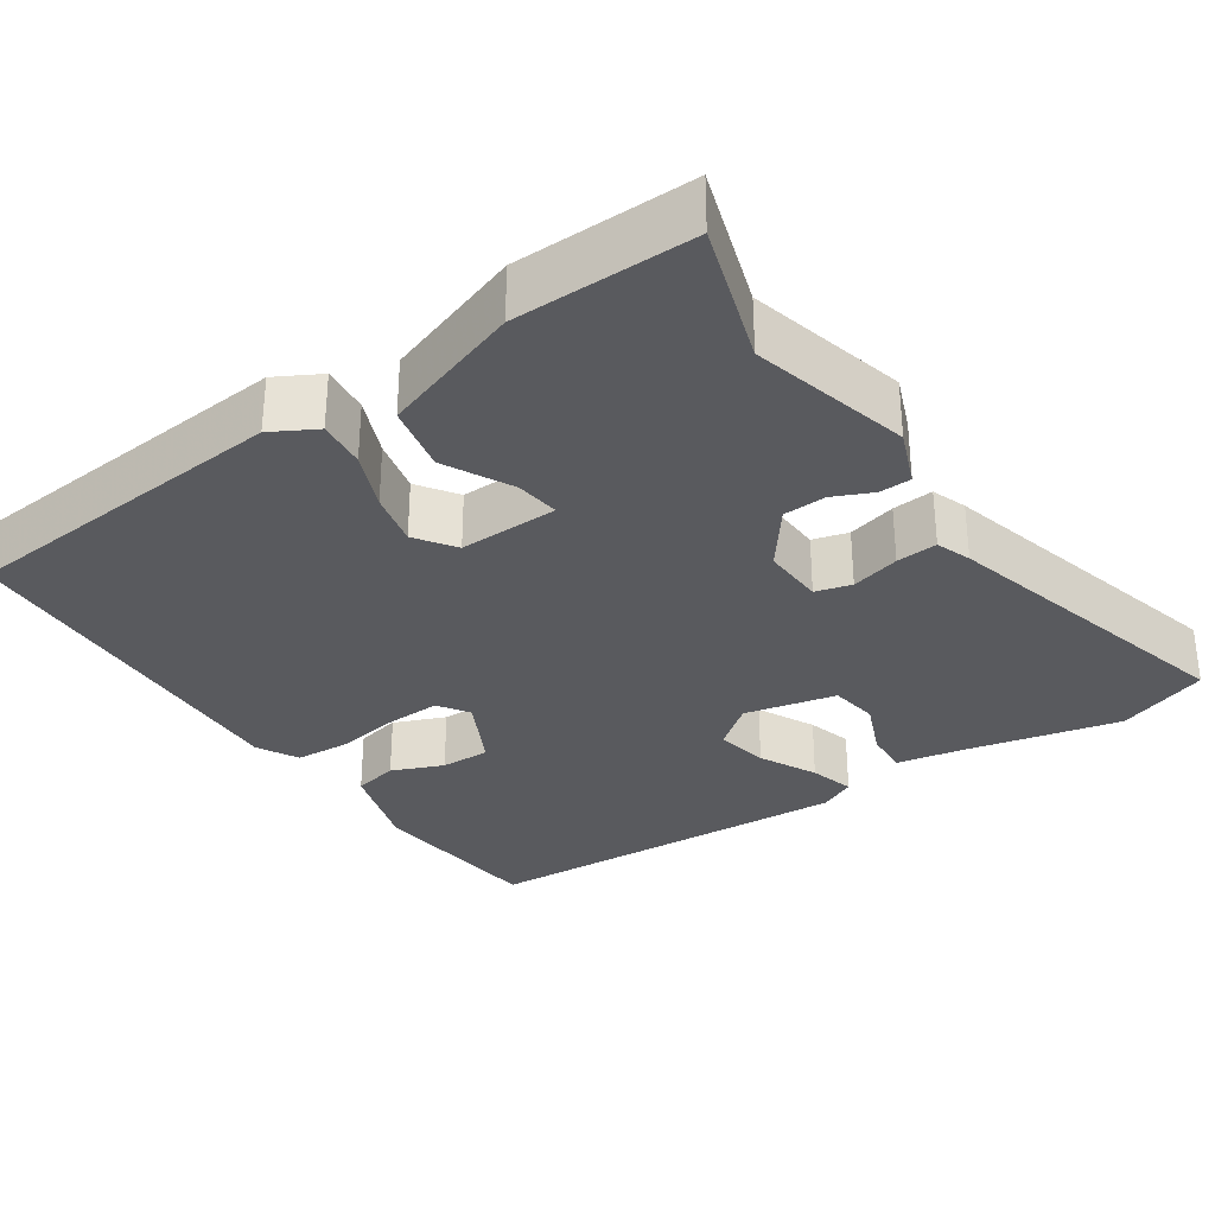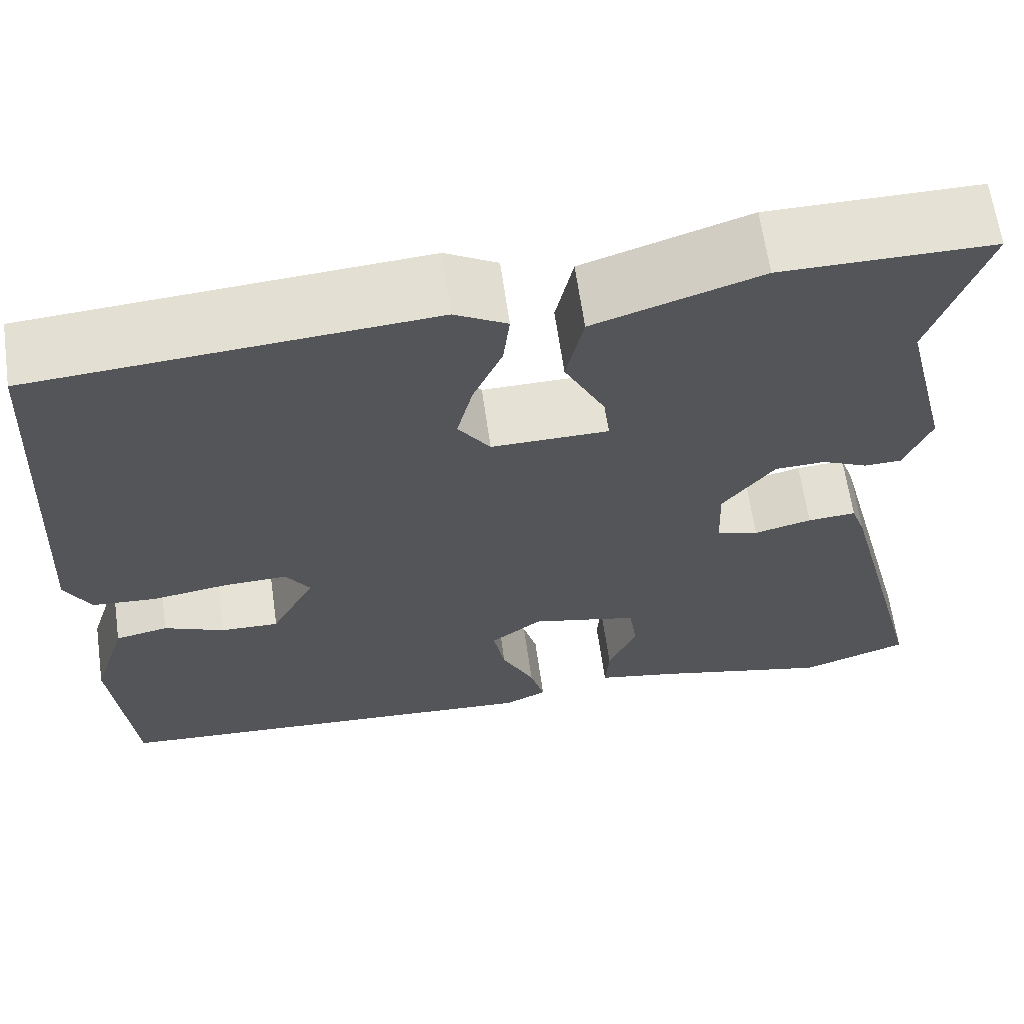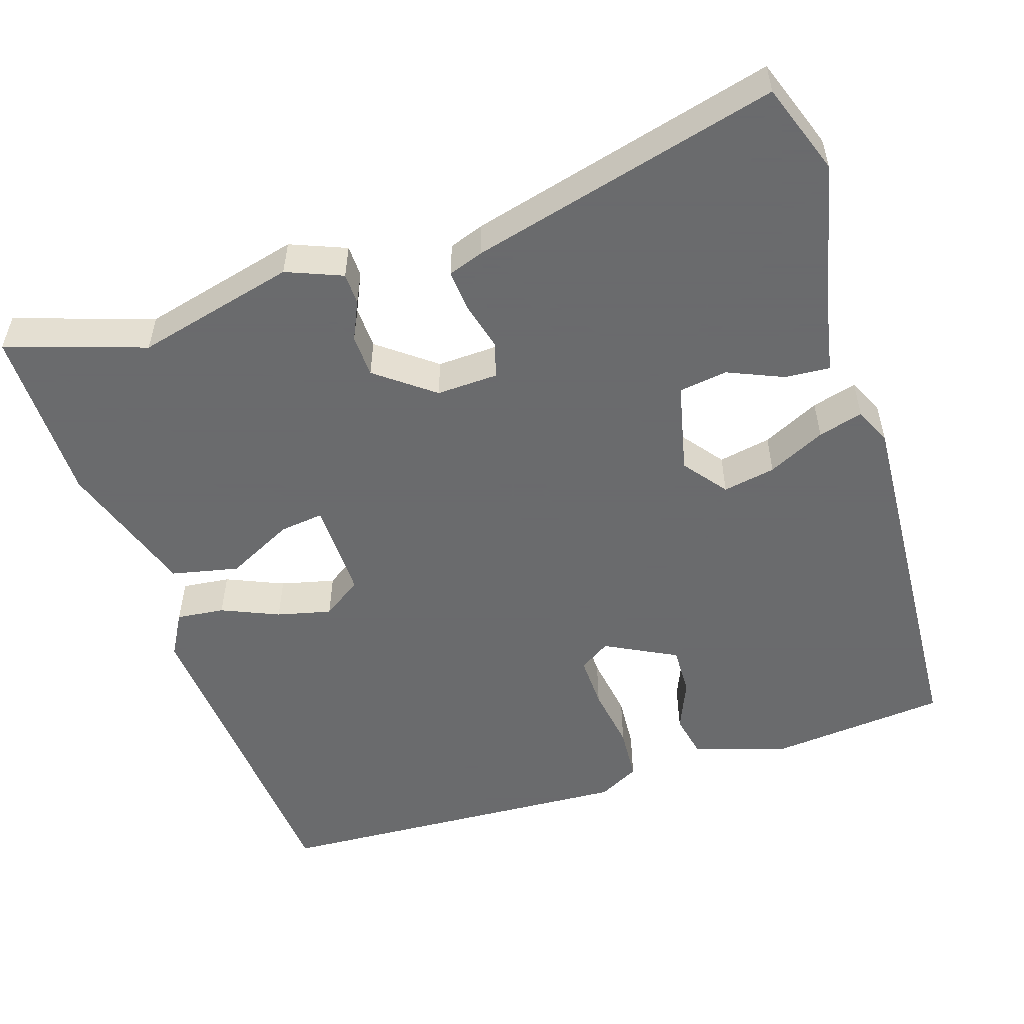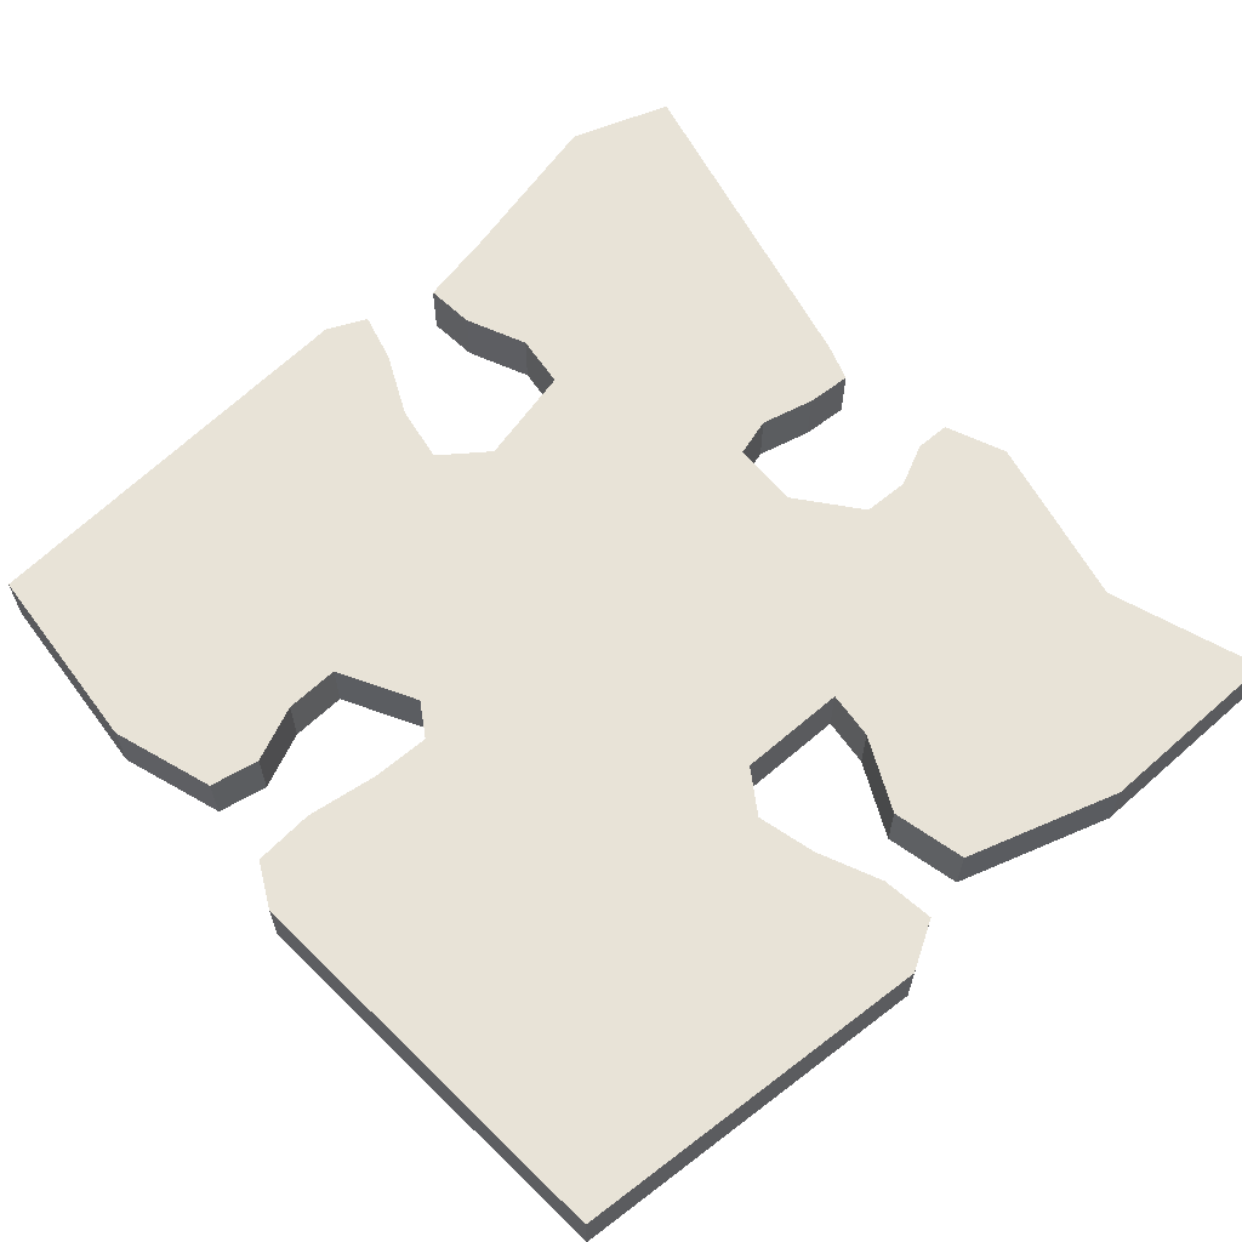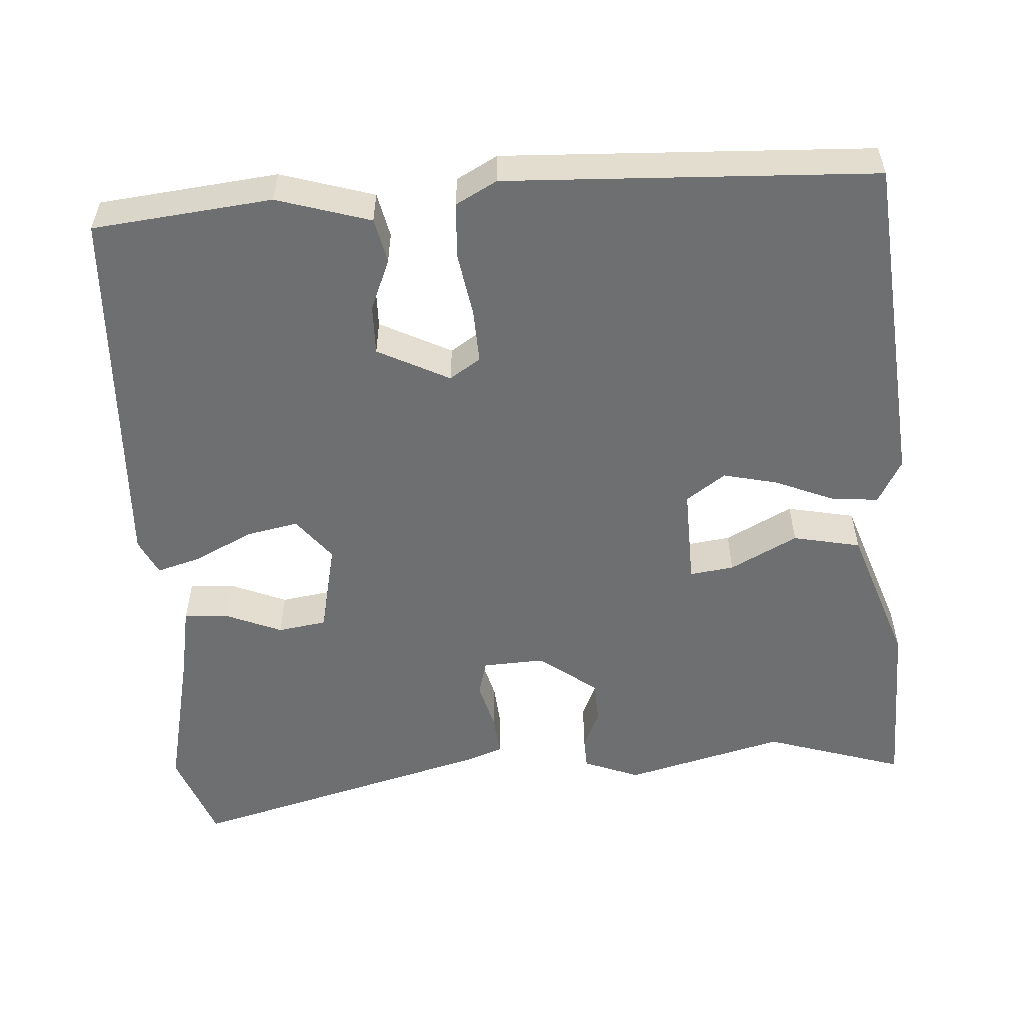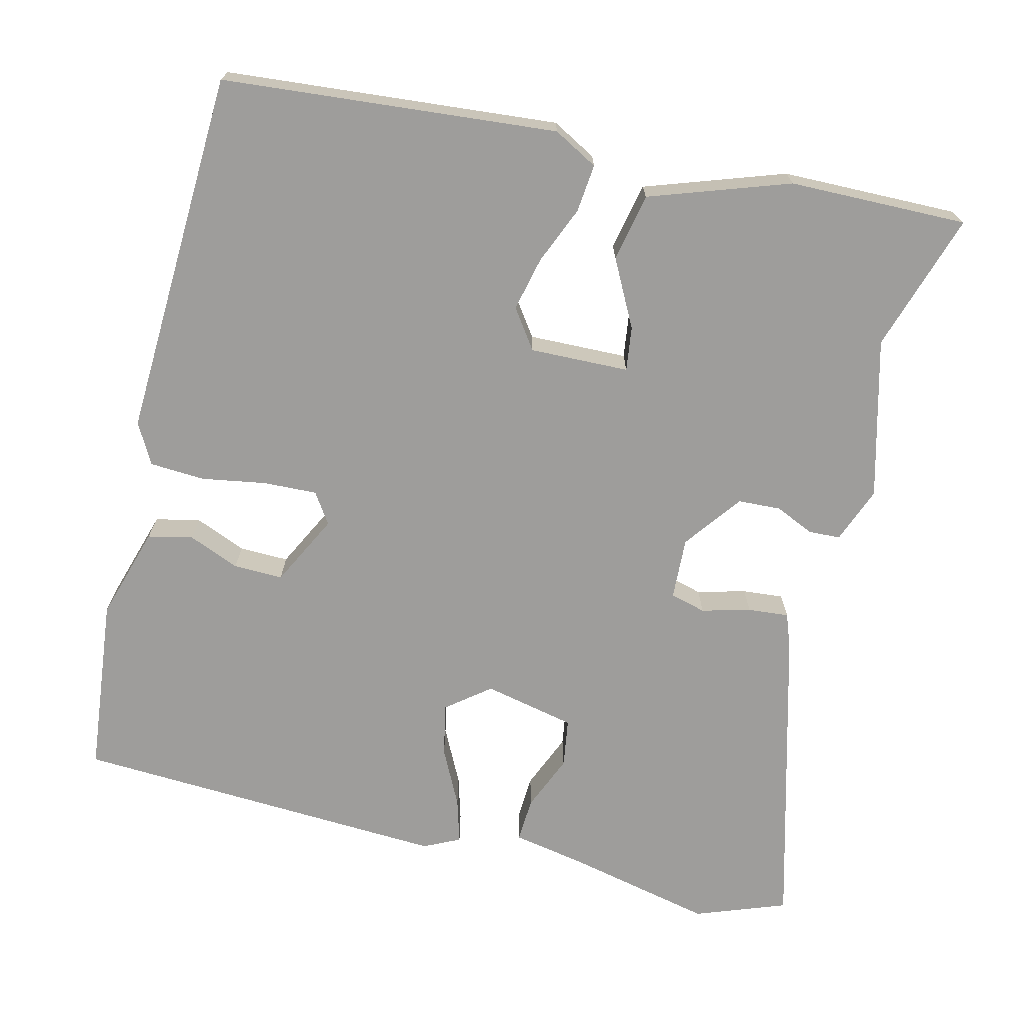
<metadata>
{"format":"obj","ext":"obj","renderer":"f3d","projection":"perspective","resolution":1024,"background":"white","views":[{"elev":-31.5,"azim":34.6,"up":"+Y"},{"elev":64.3,"azim":-8.1,"up":"+Z"},{"elev":-53.2,"azim":107.9,"up":"+Y"},{"elev":62.1,"azim":-42.1,"up":"+Y"},{"elev":-54.6,"azim":-85.6,"up":"+Y"},{"elev":-70.5,"azim":-13.1,"up":"+Y"}]}
</metadata>
<code>
v -0.459 0.07 0.51
v -0.027 0.07 0.543
v 0.03 0.07 0.511
v 0.023 0.07 0.449
v -0.009 0.07 0.375
v -0.026 0.07 0.305
v 0.009 0.07 0.254
v 0.137 0.07 0.256
v 0.13 0.07 0.313
v 0.086 0.07 0.4
v 0.105 0.07 0.487
v 0.286 0.07 0.547
v 0.516 0.07 0.548
v 0.457 0.07 0.369
v 0.508 0.07 0.163
v 0.479 0.07 0.091
v 0.438 0.07 0.09
v 0.388 0.07 0.113
v 0.333 0.07 0.111
v 0.276 0.07 0.037
v 0.279 0.07 -0.043
v 0.325 0.07 -0.056
v 0.388 0.07 -0.04
v 0.441 0.07 -0.036
v 0.457 0.07 -0.081
v 0.559 0.07 -0.479
v 0.441 0.07 -0.521
v 0.248 0.07 -0.476
v 0.157 0.07 -0.458
v 0.161 0.07 -0.4
v 0.192 0.07 -0.328
v 0.183 0.07 -0.265
v 0.065 0.07 -0.238
v 0.009 0.07 -0.281
v 0.022 0.07 -0.349
v 0.058 0.07 -0.423
v 0.074 0.07 -0.481
v 0.027 0.07 -0.503
v -0.459 0.07 -0.473
v -0.481 0.07 -0.242
v -0.443 0.07 -0.122
v -0.385 0.07 -0.11
v -0.319 0.07 -0.138
v -0.255 0.07 -0.14
v -0.207 0.07 -0.048
v -0.233 0.07 -0.008
v -0.302 0.07 -0.01
v -0.386 0.07 -0.023
v -0.457 0.07 -0.018
v -0.485 0.07 0.035
v -0.459 0 0.51
v -0.027 0 0.543
v 0.03 0 0.511
v 0.023 0 0.449
v -0.009 0 0.375
v -0.026 0 0.305
v 0.009 0 0.254
v 0.137 0 0.256
v 0.13 0 0.313
v 0.086 0 0.4
v 0.105 0 0.487
v 0.286 0 0.547
v 0.516 0 0.548
v 0.457 0 0.369
v 0.508 0 0.163
v 0.479 0 0.091
v 0.438 0 0.09
v 0.388 0 0.113
v 0.333 0 0.111
v 0.276 0 0.037
v 0.279 0 -0.043
v 0.325 0 -0.056
v 0.388 0 -0.04
v 0.441 0 -0.036
v 0.457 0 -0.081
v 0.559 0 -0.479
v 0.441 0 -0.521
v 0.248 0 -0.476
v 0.157 0 -0.458
v 0.161 0 -0.4
v 0.192 0 -0.328
v 0.183 0 -0.265
v 0.065 0 -0.238
v 0.009 0 -0.281
v 0.022 0 -0.349
v 0.058 0 -0.423
v 0.074 0 -0.481
v 0.027 0 -0.503
v -0.459 0 -0.473
v -0.481 0 -0.242
v -0.443 0 -0.122
v -0.385 0 -0.11
v -0.319 0 -0.138
v -0.255 0 -0.14
v -0.207 0 -0.048
v -0.233 0 -0.008
v -0.302 0 -0.01
v -0.386 0 -0.023
v -0.457 0 -0.018
v -0.485 0 0.035
f 47 48 49 50
f 46 47 50 1
f 45 46 1 2
f 40 41 42 43
f 40 43 44
f 39 40 44
f 38 39 44
f 35 36 37 38
f 34 35 38 44
f 33 34 44 45
f 28 29 30 31
f 28 31 32
f 27 28 32
f 26 27 32
f 25 26 32
f 22 23 24 25
f 22 25 32 33
f 15 16 17 18
f 14 15 18 19
f 13 14 19 20
f 9 10 11 12
f 8 9 12 13
f 2 3 4 5
f 2 5 6
f 45 2 6
f 21 22 33 45
f 20 21 45
f 8 13 20 45
f 7 8 45
f 6 7 45
f 100 99 98 97
f 51 100 97 96
f 52 51 96 95
f 93 92 91 90
f 94 93 90
f 94 90 89
f 94 89 88
f 88 87 86 85
f 94 88 85 84
f 95 94 84 83
f 81 80 79 78
f 82 81 78
f 82 78 77
f 82 77 76
f 82 76 75
f 75 74 73 72
f 83 82 75 72
f 68 67 66 65
f 69 68 65 64
f 70 69 64 63
f 62 61 60 59
f 63 62 59 58
f 55 54 53 52
f 56 55 52
f 56 52 95
f 95 83 72 71
f 95 71 70
f 95 70 63 58
f 95 58 57
f 95 57 56
f 1 51 52 2
f 2 52 53 3
f 3 53 54 4
f 4 54 55 5
f 5 55 56 6
f 6 56 57 7
f 7 57 58 8
f 8 58 59 9
f 9 59 60 10
f 10 60 61 11
f 11 61 62 12
f 12 62 63 13
f 13 63 64 14
f 14 64 65 15
f 15 65 66 16
f 16 66 67 17
f 17 67 68 18
f 18 68 69 19
f 19 69 70 20
f 20 70 71 21
f 21 71 72 22
f 22 72 73 23
f 23 73 74 24
f 24 74 75 25
f 25 75 76 26
f 26 76 77 27
f 27 77 78 28
f 28 78 79 29
f 29 79 80 30
f 30 80 81 31
f 31 81 82 32
f 32 82 83 33
f 33 83 84 34
f 34 84 85 35
f 35 85 86 36
f 36 86 87 37
f 37 87 88 38
f 38 88 89 39
f 39 89 90 40
f 40 90 91 41
f 41 91 92 42
f 42 92 93 43
f 43 93 94 44
f 44 94 95 45
f 45 95 96 46
f 46 96 97 47
f 47 97 98 48
f 48 98 99 49
f 49 99 100 50
f 50 100 51 1

</code>
